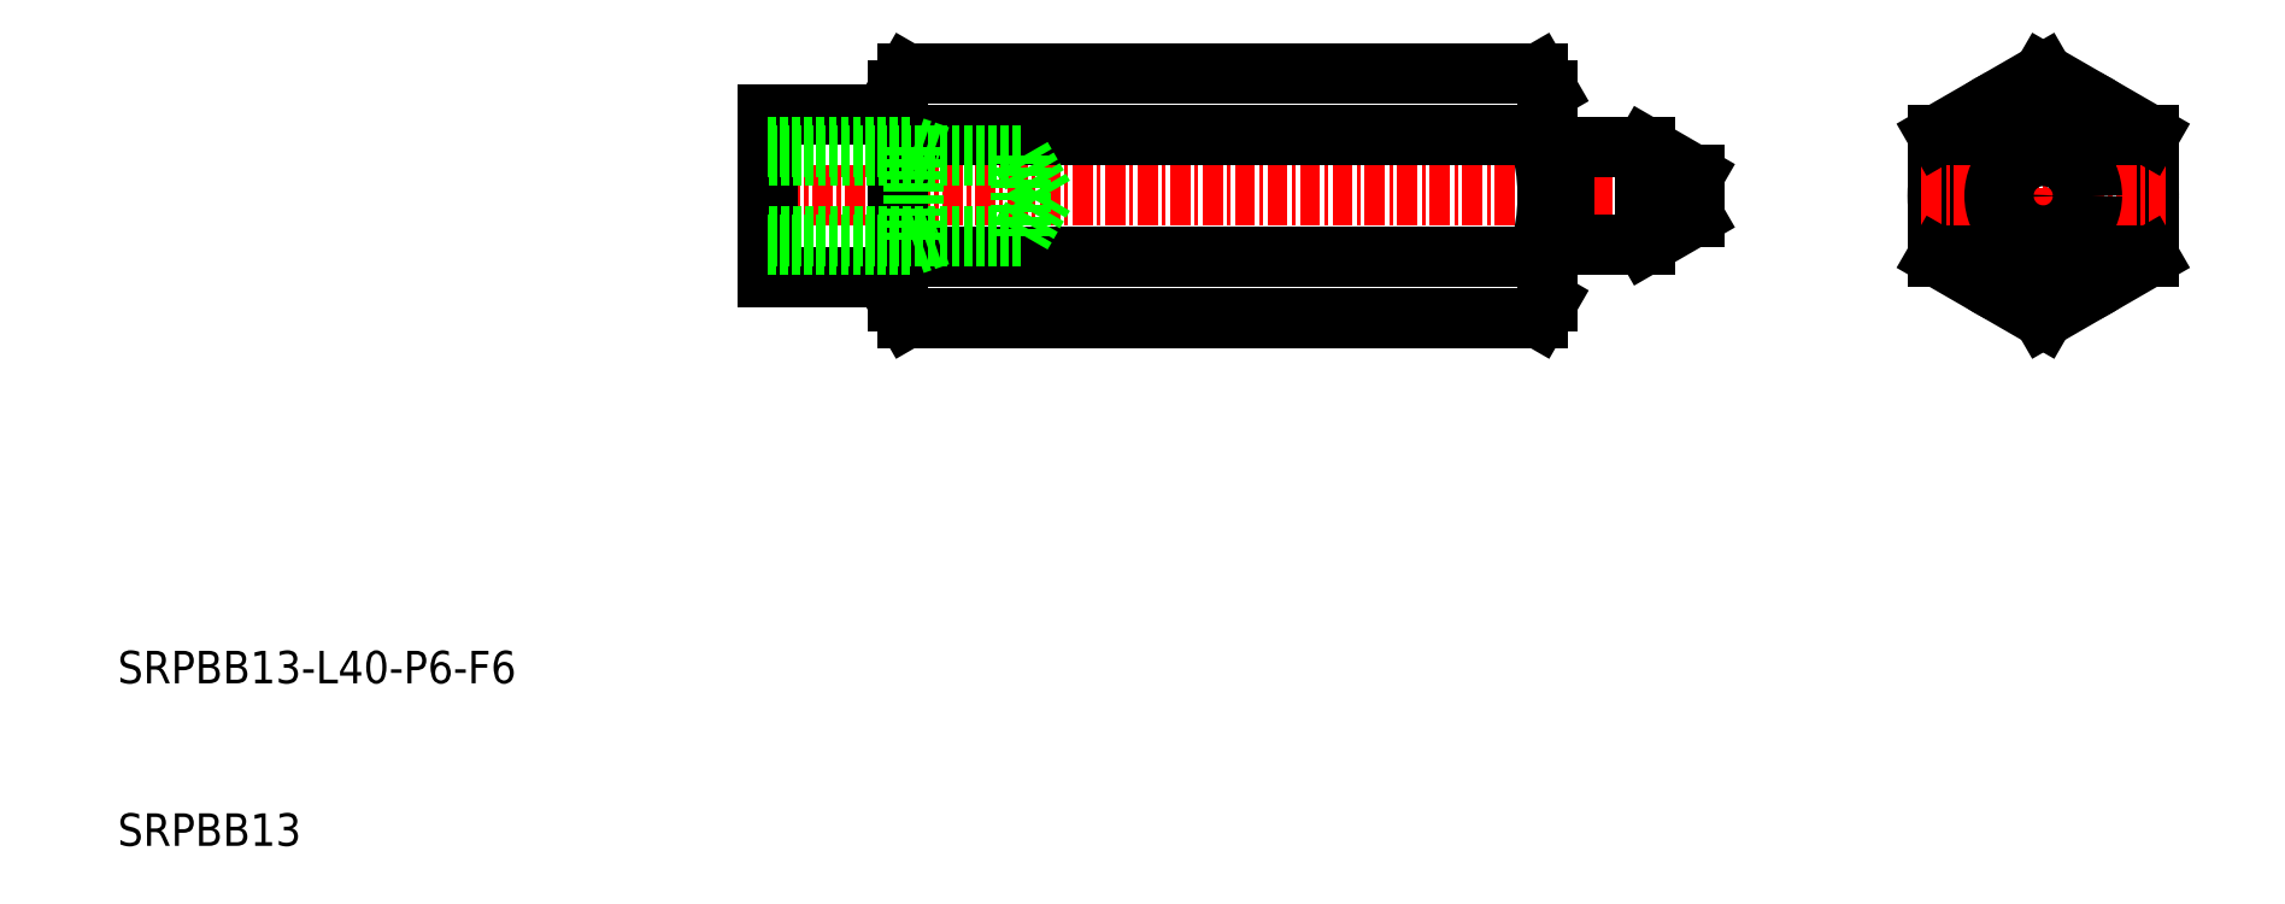
<metadata>
{"format":"dxf","ext":"dxf","renderer":"ezdxf+matplotlib","layout":"modelspace","background":"white","min_lineweight":24,"dpi":150}
</metadata>
<code>
0
SECTION
2
ENTITIES
0
LINE
8
CENTER
10
108
20
50
30
0
11
49
21
50
31
0
0
LINE
8
0
10
97.4
20
53.75
30
0
11
58.6
21
53.75
31
0
0
LINE
8
0
10
97.42
20
57.51
30
0
11
58.58
21
57.51
31
0
0
LINE
8
0
10
97.4
20
46.25
30
0
11
58.6
21
46.25
31
0
0
LINE
8
0
10
97.42
20
42.49
30
0
11
58.58
21
42.49
31
0
0
LINE
8
0
10
58
20
43.5
30
0
11
58
21
56.5
31
0
0
ARC
8
0
10
70.11
20
50
30
0
40
12.11
50
161.9
51
198.1
0
ARC
8
0
10
61.25
20
44.37
30
0
40
3.25
50
144.7
51
210
0
LINE
8
0
10
58.58
20
42.49
30
0
11
58
21
43.5
31
0
0
ARC
8
0
10
61.25
20
55.63
30
0
40
3.25
50
150
51
215.3
0
LINE
8
0
10
58.58
20
57.51
30
0
11
58
21
56.5
31
0
0
ARC
8
0
10
85.89
20
50
30
0
40
12.11
50
341.9
51
18.06
0
LINE
8
0
10
98
20
43.5
30
0
11
98
21
56.5
31
0
0
ARC
8
0
10
94.75
20
44.37
30
0
40
3.25
50
330
51
35.26
0
LINE
8
0
10
97.42
20
42.49
30
0
11
98
21
43.5
31
0
0
ARC
8
0
10
94.75
20
55.63
30
0
40
3.25
50
324.7
51
30
0
LINE
8
0
10
97.42
20
57.51
30
0
11
98
21
56.5
31
0
0
LINE
8
CENTER
10
128.5
20
58.51
30
0
11
128.5
21
41.49
31
0
0
CIRCLE
8
0
10
128.5
20
50
30
0
40
6.5
0
LINE
8
0
10
135
20
53.75
30
0
11
135
21
46.25
31
0
0
LINE
8
0
10
122
20
46.25
30
0
11
122
21
53.75
31
0
0
LINE
8
CENTER
10
121
20
50
30
0
11
136
21
50
31
0
0
LINE
8
0
10
128.5
20
42.49
30
0
11
122
21
46.25
31
0
0
LINE
8
0
10
135
20
46.25
30
0
11
128.5
21
42.49
31
0
0
LINE
8
0
10
128.5
20
57.51
30
0
11
122
21
53.75
31
0
0
LINE
8
0
10
135
20
53.75
30
0
11
128.5
21
57.51
31
0
0
LINE
8
0
10
131.7
20
55.63
30
0
11
131.8
21
55.63
31
0
0
LINE
8
0
10
133.4
20
54.69
30
0
11
133.4
21
54.69
31
0
0
LINE
8
0
10
104
20
47
30
0
11
99
21
47
31
0
0
LINE
8
0
10
104
20
53
30
0
11
99
21
53
31
0
0
LINE
8
0
10
99
20
47
30
0
11
99
21
53
31
0
0
LINE
8
0
10
104
20
47
30
0
11
104
21
53
31
0
0
LINE
8
0
10
107
20
48.73
30
0
11
107
21
51.27
31
0
0
LINE
8
0
10
107
20
51.27
30
0
11
104
21
53
31
0
0
LINE
8
0
10
107
20
48.73
30
0
11
104
21
47
31
0
0
LINE
8
0
10
98.83
20
52.9
30
0
11
98.2
21
52.9
31
0
0
ARC
8
0
10
98.2
20
53.1
30
0
40
0.2
50
180
51
270
0
ARC
8
0
10
98.83
20
53.1
30
0
40
0.2
50
270
51
330
0
LINE
8
0
10
98.83
20
47.1
30
0
11
98.2
21
47.1
31
0
0
ARC
8
0
10
98.2
20
46.9
30
0
40
0.2
50
90
51
180
0
ARC
8
0
10
98.83
20
46.9
30
0
40
0.2
50
30
51
90
0
CIRCLE
8
0
10
128.5
20
50
30
0
40
3
0
CIRCLE
8
0
10
128.5
20
50
30
0
40
1.268
0
LINE
8
0
10
50
20
45
30
0
11
50
21
55
31
0
0
LINE
8
0
10
58
20
55
30
0
11
50
21
55
31
0
0
LINE
8
0
10
58
20
45
30
0
11
50
21
45
31
0
0
LINE
8
0
10
65.58
20
52.46
30
0
11
50
21
52.46
31
0
0
LINE
8
0
10
50
20
53
30
0
11
59
21
53
31
0
0
LINE
8
0
10
59
20
53
30
0
11
59
21
47
31
0
0
LINE
8
0
10
67
20
50
30
0
11
65.58
21
52.46
31
0
0
LINE
8
0
10
59
20
53
30
0
11
60.56
21
52.46
31
0
0
LINE
8
0
10
65.58
20
52.46
30
0
11
65.58
21
47.54
31
0
0
LINE
8
0
10
59
20
47
30
0
11
60.56
21
47.54
31
0
0
LINE
8
0
10
65.58
20
47.54
30
0
11
50
21
47.54
31
0
0
LINE
8
0
10
50
20
47
30
0
11
59
21
47
31
0
0
TEXT
8
0
10
10
20
10
30
0
40
2
1
SRPBB13
0
TEXT
8
0
10
10
20
20
30
0
40
2
1
SRPBB13-L40-P6-F6
0
LINE
8
0
10
67
20
50
30
0
11
65.58
21
47.54
31
0
0
ENDSEC
0
EOF

</code>
